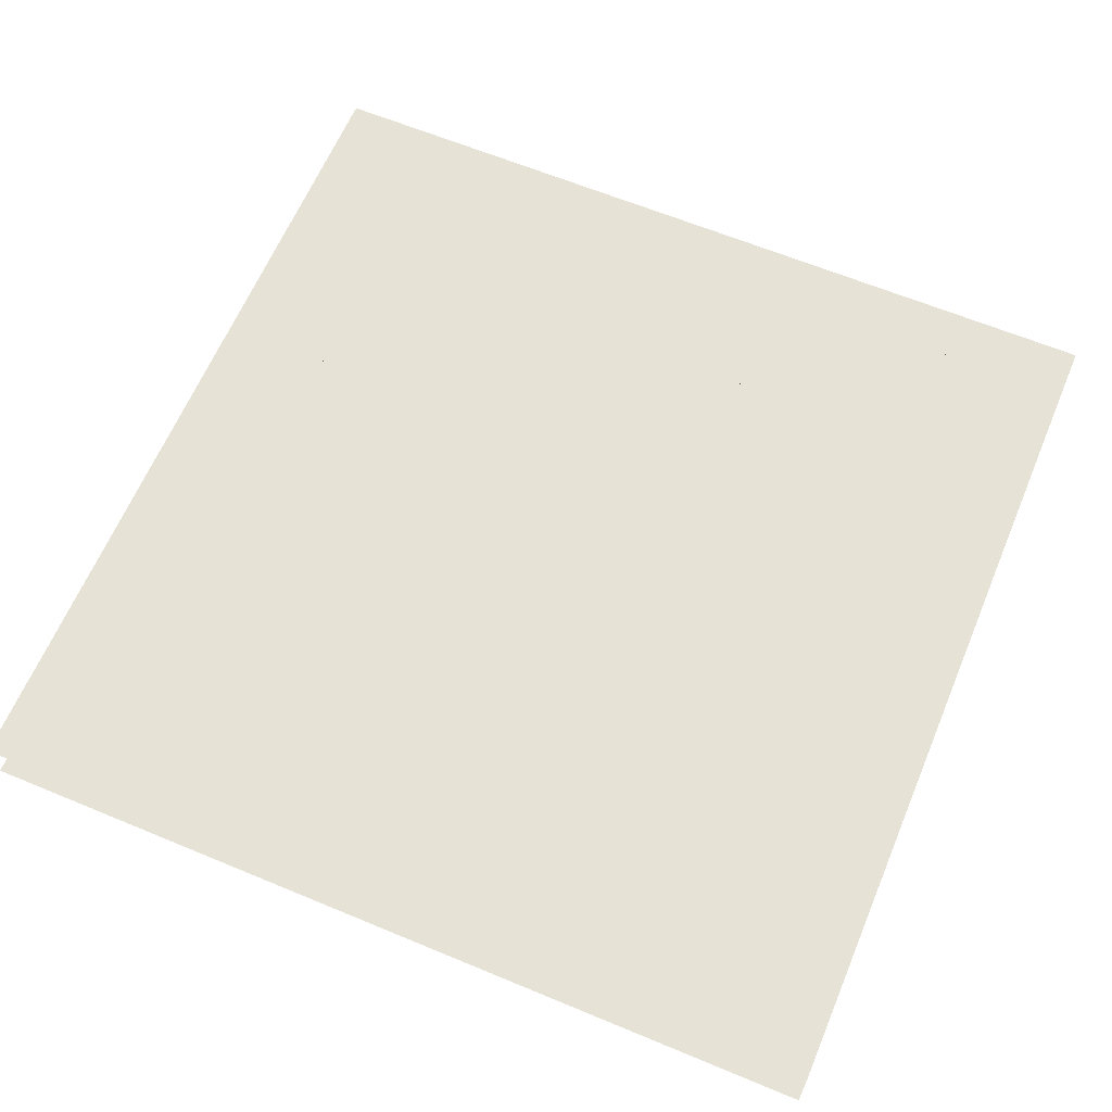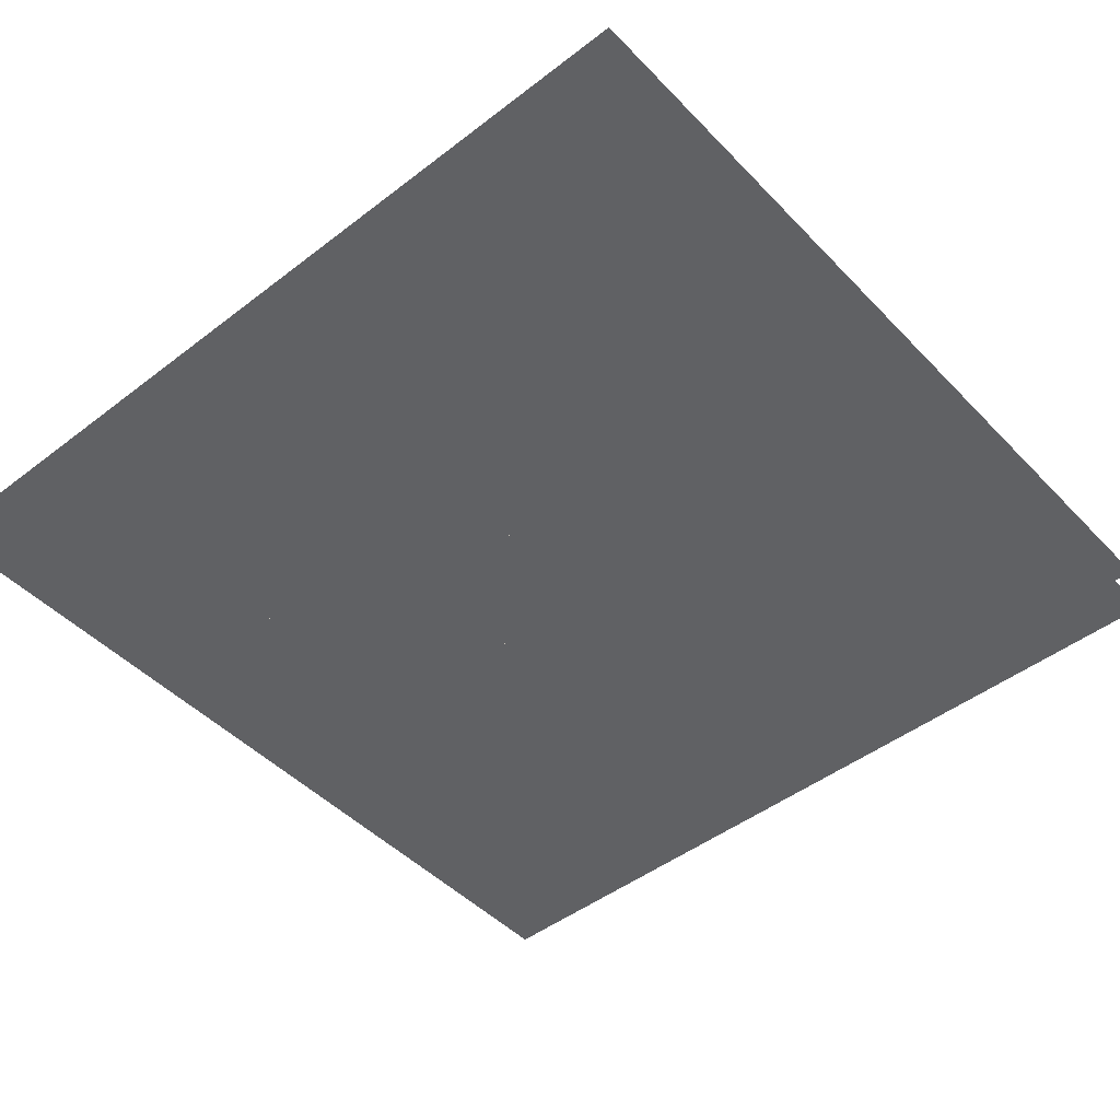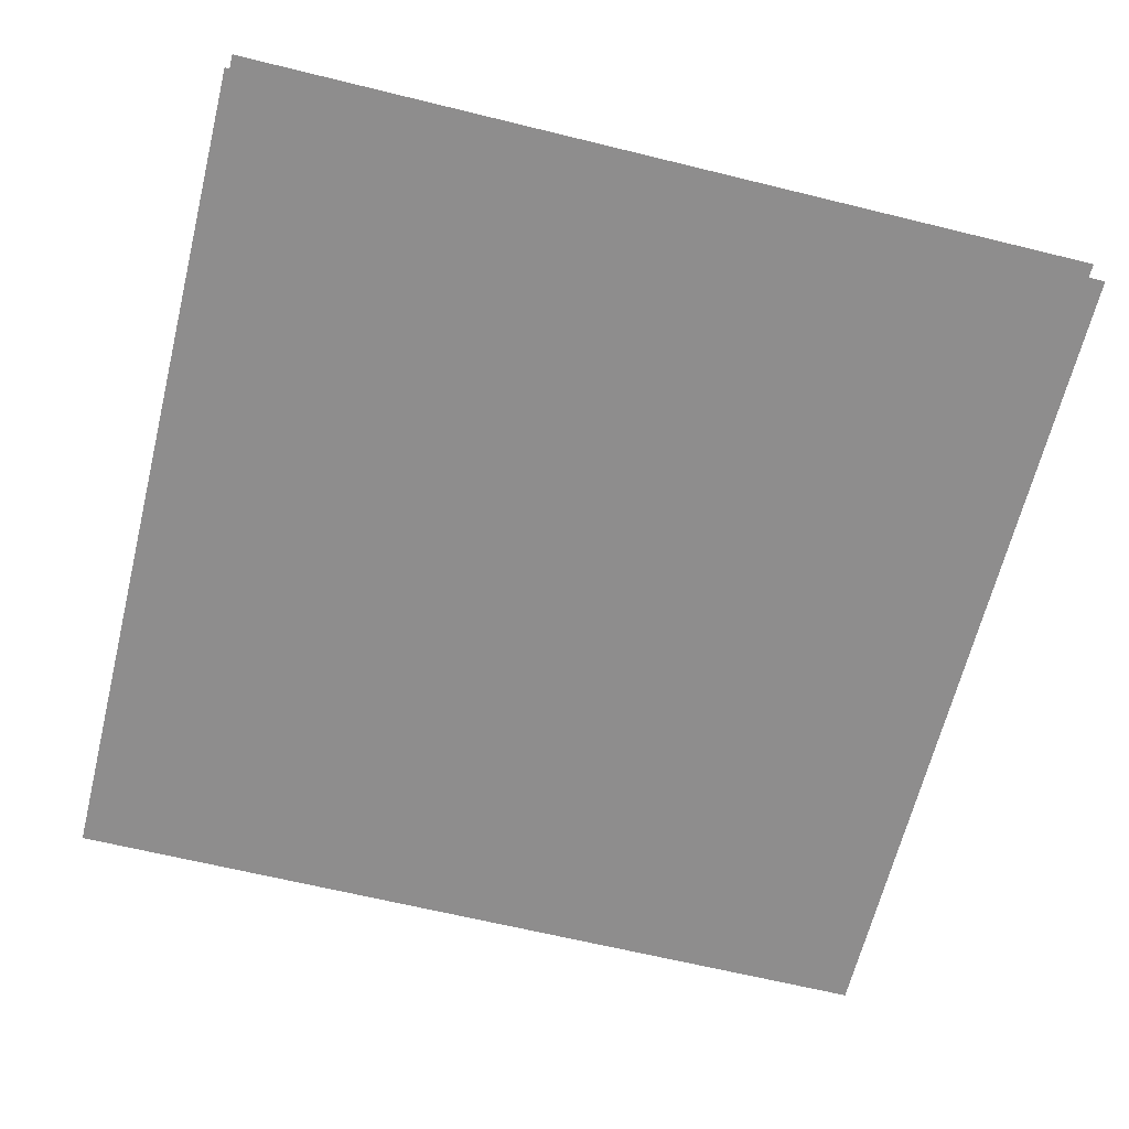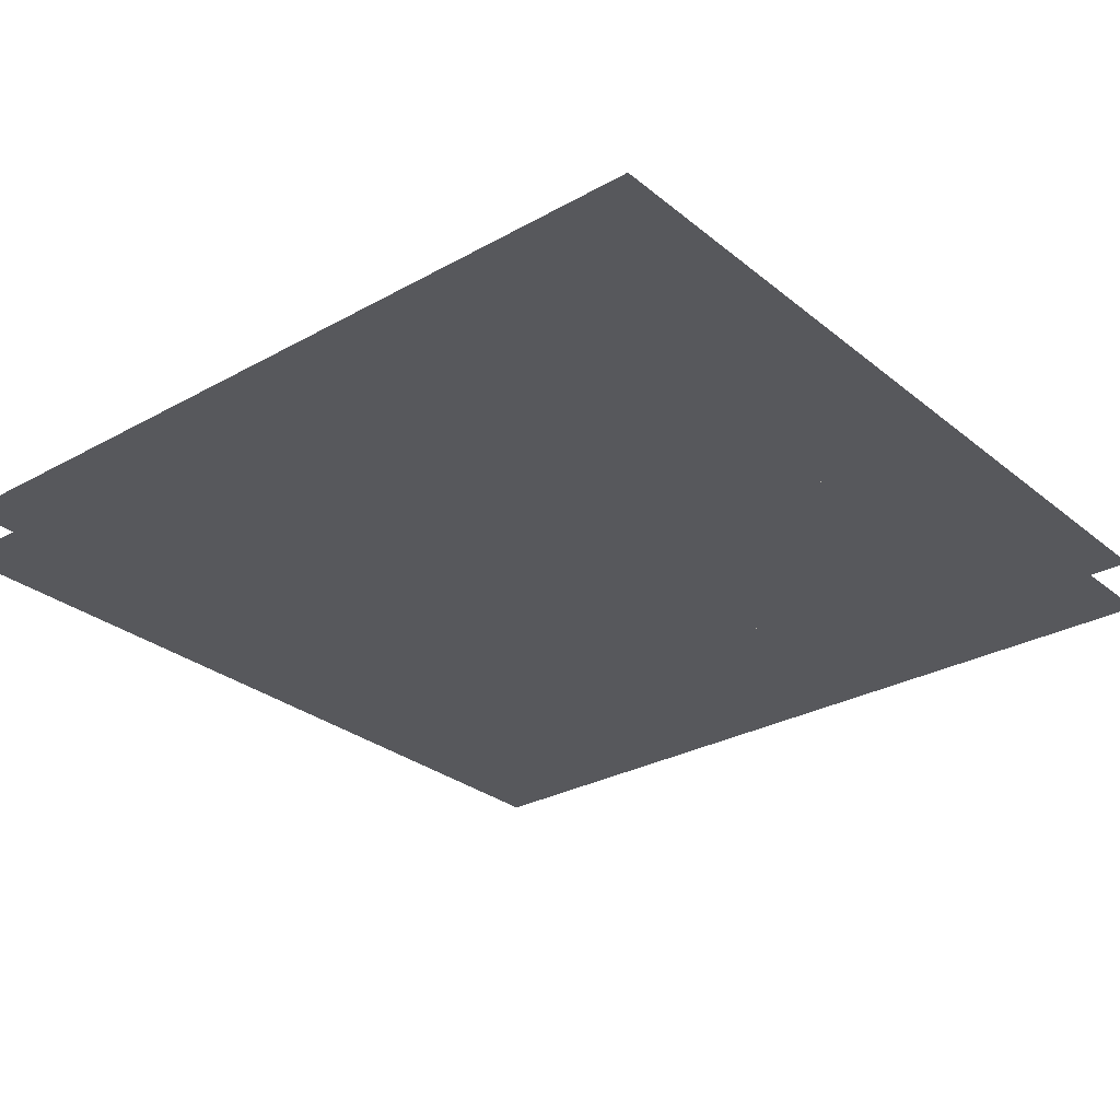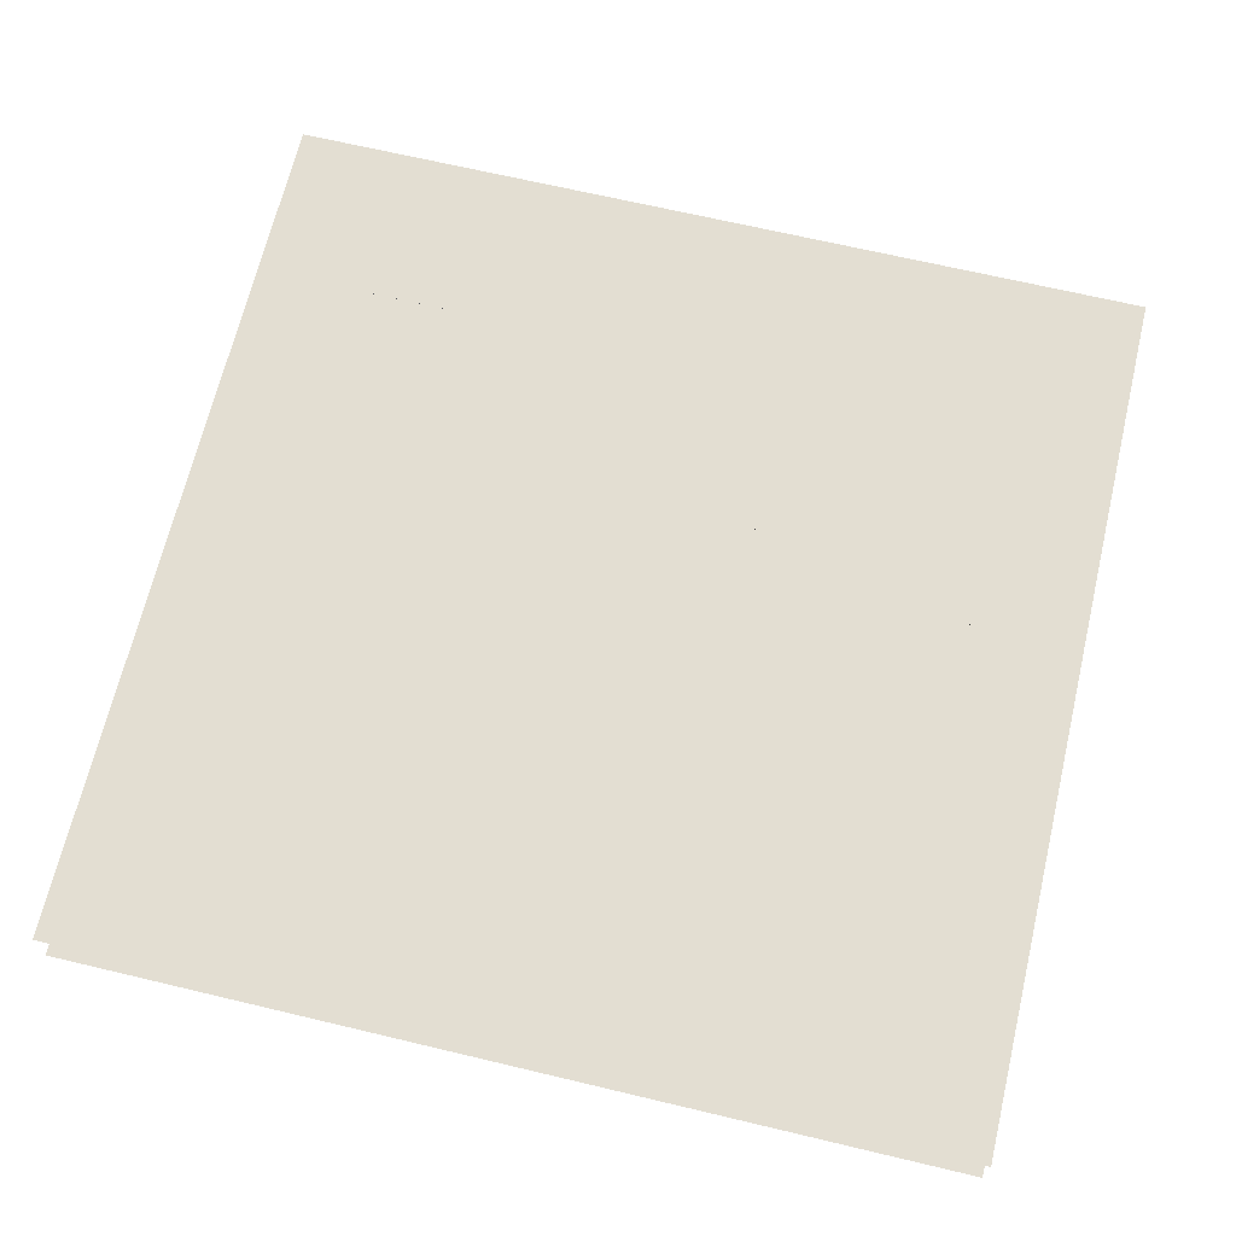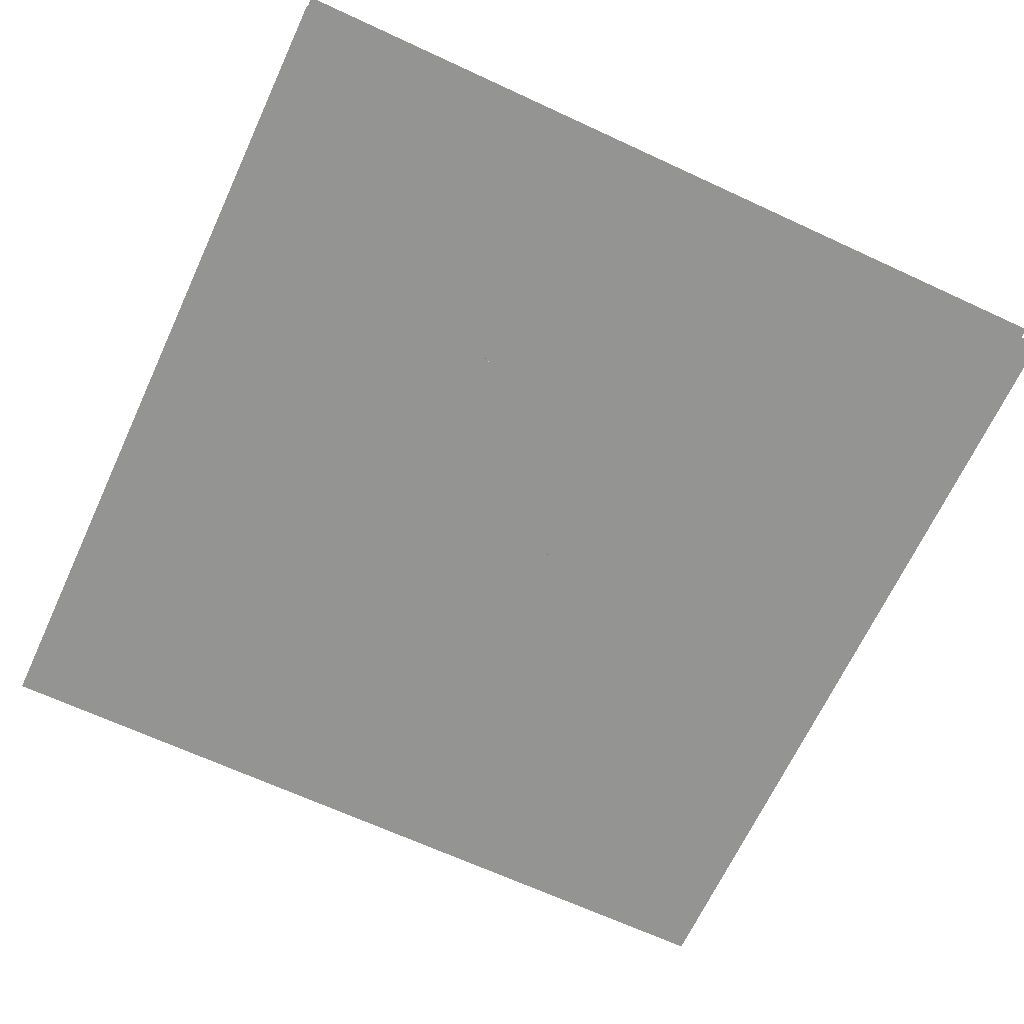
<metadata>
{"format":"obj","ext":"obj","renderer":"f3d","projection":"perspective","resolution":1024,"background":"white","views":[{"elev":63.3,"azim":-157.2,"up":"+Z"},{"elev":-46.9,"azim":-139.0,"up":"+Z"},{"elev":-64.7,"azim":76.1,"up":"+Z"},{"elev":-28.7,"azim":-50.2,"up":"+Z"},{"elev":67.7,"azim":-76.6,"up":"+Z"},{"elev":-67.0,"azim":65.1,"up":"+Z"}]}
</metadata>
<code>
v 1 1 0.4688
v 1 0 0.4688
v 0 0 0.4688
v 0 1 0.4688
v 0 1 0.5312
v 0 0 0.5312
v 1 0 0.5312
v 1 1 0.5312
v 0.8125 0.9375 0.4688
v 0.8125 0.9375 0.5312
v 0.9375 0.9375 0.5312
v 0.9375 0.9375 0.4688
v 0.8125 0.25 0.4688
v 0.8125 0.25 0.5312
v 0.9375 0.375 0.5312
v 0.9375 0.375 0.4688
v 0.75 0.875 0.4688
v 0.75 0.875 0.5312
v 0.8125 0.875 0.5312
v 0.8125 0.875 0.4688
v 0.75 0.125 0.4688
v 0.75 0.125 0.5312
v 0.6875 0.8125 0.4688
v 0.6875 0.8125 0.5312
v 0.75 0.8125 0.5312
v 0.75 0.8125 0.4688
v 0.6875 0.75 0.4688
v 0.6875 0.75 0.5312
v 0.625 0.75 0.4688
v 0.625 0.75 0.5312
v 0.625 0.0625 0.4688
v 0.625 0.0625 0.5312
v 0.8125 0.6875 0.5312
v 0.8125 0.6875 0.4688
v 0.875 0.6875 0.4688
v 0.875 0.6875 0.5312
v 0.5625 0.6875 0.4688
v 0.5625 0.6875 0.5312
v 0.625 0.6875 0.5312
v 0.625 0.6875 0.4688
v 0.5625 0.625 0.4688
v 0.5625 0.625 0.5312
v 0.75 0.625 0.5312
v 0.75 0.625 0.4688
v 0.8125 0.625 0.4688
v 0.8125 0.625 0.5312
v 0.8125 0.125 0.5312
v 0.8125 0.125 0.4688
v 0.875 0.375 0.4688
v 0.875 0.375 0.5312
v 0.5 0.625 0.4688
v 0.5 0.625 0.5312
v 0.5 0.5625 0.4688
v 0.5 0.5625 0.5312
v 0.6875 0.5625 0.5312
v 0.6875 0.5625 0.4688
v 0.75 0.5625 0.4688
v 0.75 0.5625 0.5312
v 0.75 0.0625 0.5312
v 0.75 0.0625 0.4688
v 0.4375 0.5625 0.4688
v 0.4375 0.5625 0.5312
v 0.4375 0.5 0.4688
v 0.4375 0.5 0.5312
v 0.625 0.5 0.5312
v 0.625 0.5 0.4688
v 0.6875 0.5 0.4688
v 0.6875 0.5 0.5312
v 0.6875 0.125 0.5312
v 0.6875 0.125 0.4688
v 0.375 0.5 0.4688
v 0.375 0.5 0.5312
v 0.375 0.125 0.4688
v 0.375 0.125 0.5312
v 0.5625 0.4375 0.5312
v 0.5625 0.4375 0.4688
v 0.625 0.4375 0.4688
v 0.625 0.4375 0.5312
v 0.3125 0.4375 0.4688
v 0.3125 0.4375 0.5312
v 0.375 0.4375 0.5312
v 0.375 0.4375 0.4688
v 0.3125 0.3125 0.4688
v 0.3125 0.3125 0.5312
v 0.5 0.375 0.5312
v 0.5 0.375 0.4688
v 0.5625 0.1875 0.5312
v 0.5625 0.1875 0.4688
v 0.5 0.125 0.5312
v 0.5 0.125 0.4688
v 0.8125 0.375 0.4688
v 0.8125 0.375 0.5312
v 0.875 0.25 0.5312
v 0.875 0.25 0.4688
v 0.25 0.3125 0.4688
v 0.25 0.3125 0.5312
v 0.5625 0.3125 0.5312
v 0.5625 0.3125 0.4688
v 0.25 0.25 0.4688
v 0.25 0.25 0.5312
v 0.1875 0.25 0.4688
v 0.1875 0.25 0.5312
v 0.1875 0.1875 0.4688
v 0.1875 0.1875 0.5312
v 0.3125 0.1875 0.5312
v 0.3125 0.1875 0.4688
v 0.125 0.1875 0.4688
v 0.125 0.1875 0.5312
v 0.6875 0.1875 0.5312
v 0.6875 0.1875 0.4688
v 0.125 0.0625 0.4688
v 0.125 0.0625 0.5312
v 0.25 0.125 0.5312
v 0.25 0.125 0.4688
v 0.3125 0.125 0.5312
v 0.3125 0.125 0.4688
v 0.25 0.0625 0.5312
v 0.25 0.0625 0.4688
f 1 2 3 4
f 5 6 7 8
f 9 10 11 12
f 9 13 14 10
f 11 15 16 12
f 17 18 19 20
f 17 21 22 18
f 23 24 25 26
f 23 27 28 24
f 29 30 28 27
f 29 31 32 30
f 33 34 35 36
f 37 38 39 40
f 37 41 42 38
f 43 44 45 46
f 33 47 48 34
f 35 49 50 36
f 51 52 42 41
f 51 53 54 52
f 55 56 57 58
f 43 59 60 44
f 61 62 54 53
f 61 63 64 62
f 65 66 67 68
f 55 69 70 56
f 71 72 64 63
f 71 73 74 72
f 75 76 77 78
f 65 78 77 66
f 79 80 81 82
f 79 83 84 80
f 85 86 16 15
f 75 87 88 76
f 85 89 90 86
f 91 92 50 49
f 50 93 94 49
f 95 96 97 98
f 95 99 100 96
f 14 13 94 93
f 101 102 14 13
f 101 103 104 102
f 105 106 88 87
f 107 108 109 110
f 107 111 112 108
f 113 114 48 47
f 105 115 116 106
f 112 111 60 59
f 113 117 118 114
f 70 69 22 21

</code>
